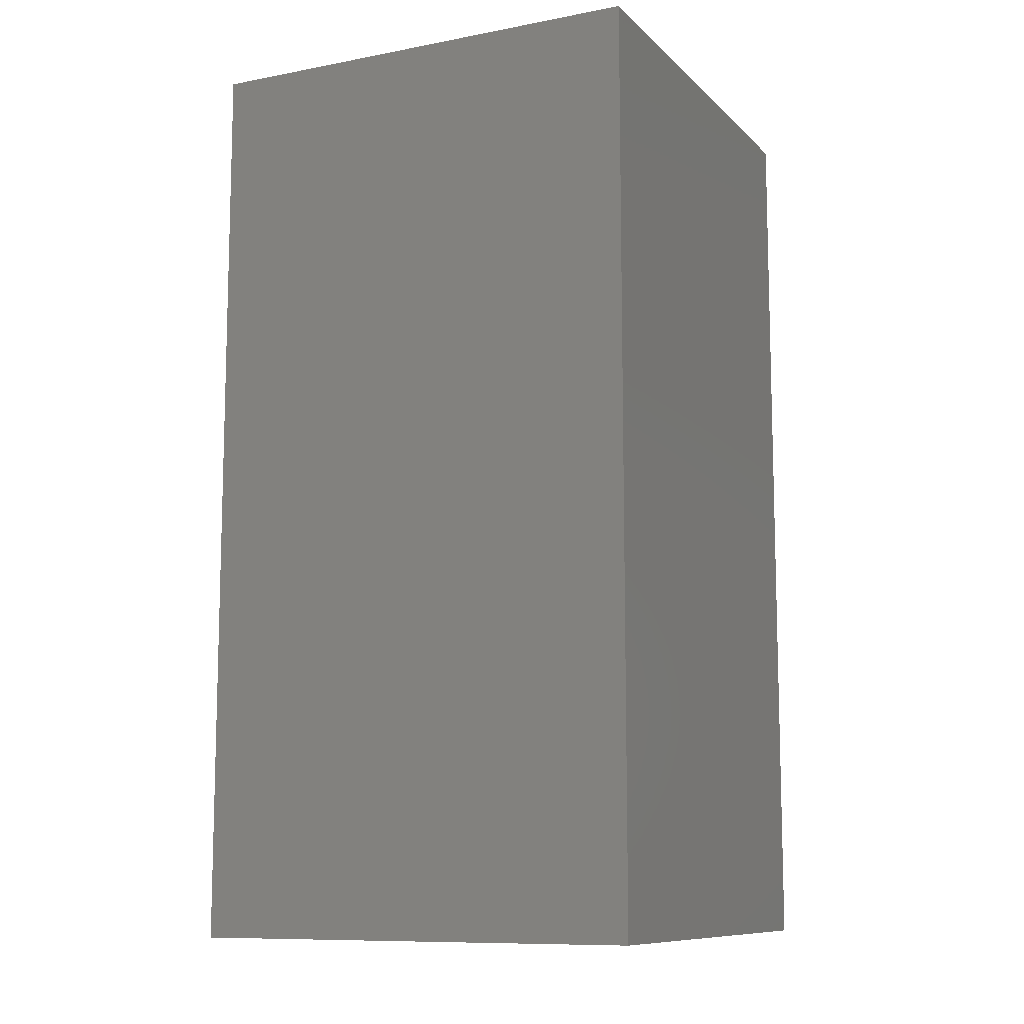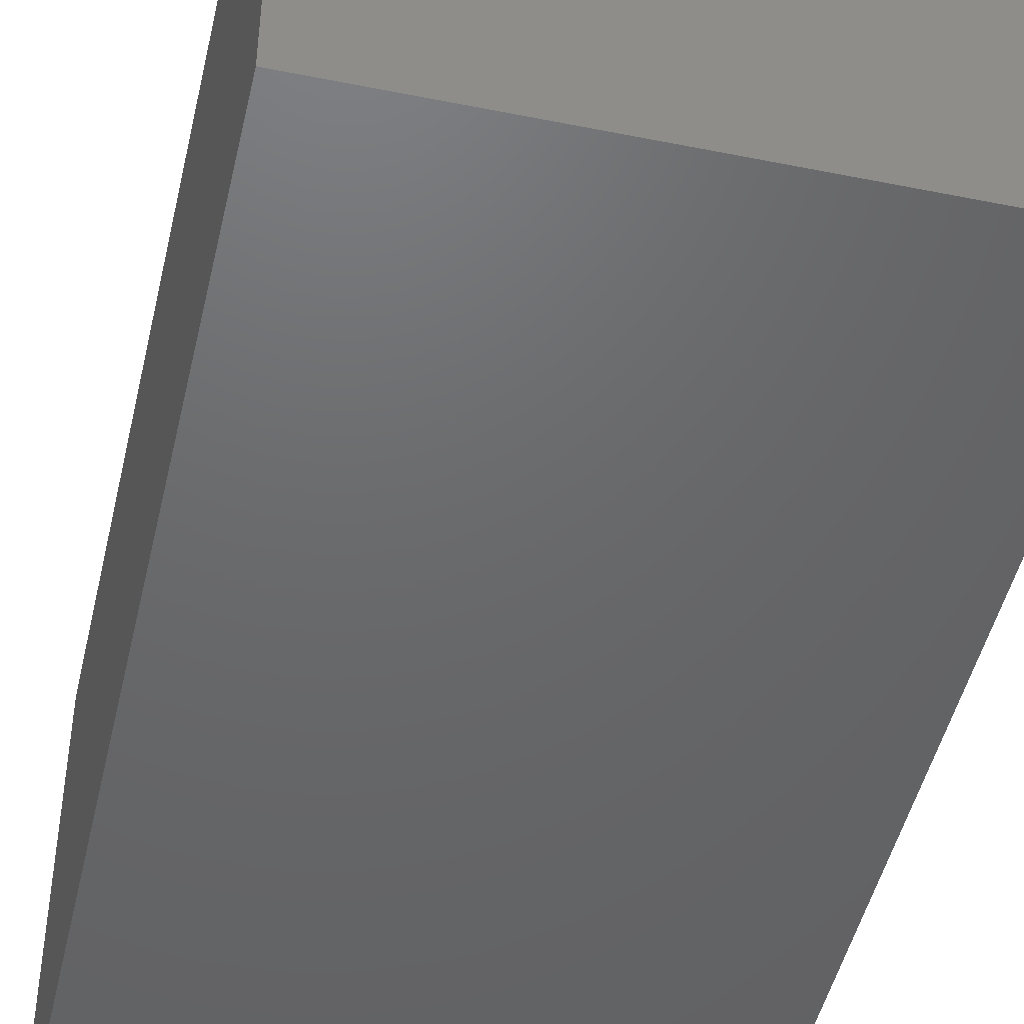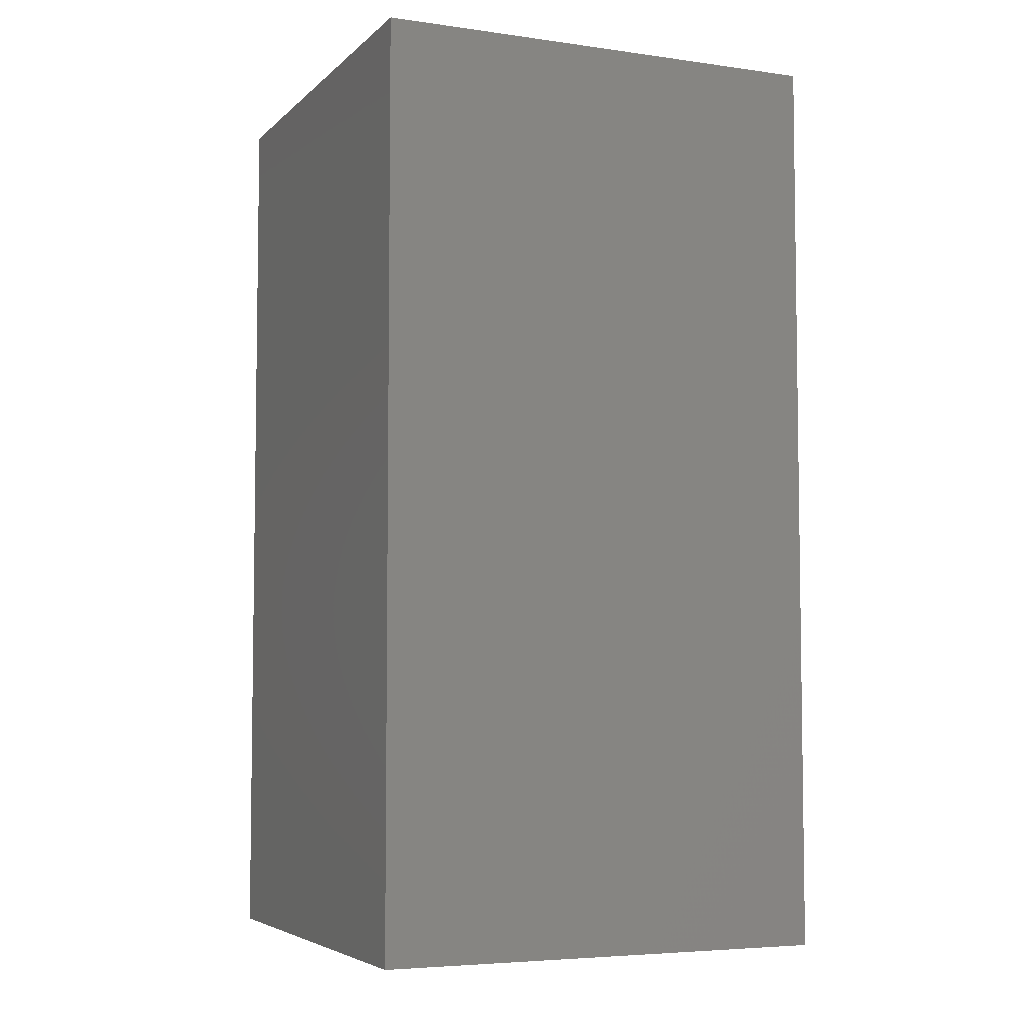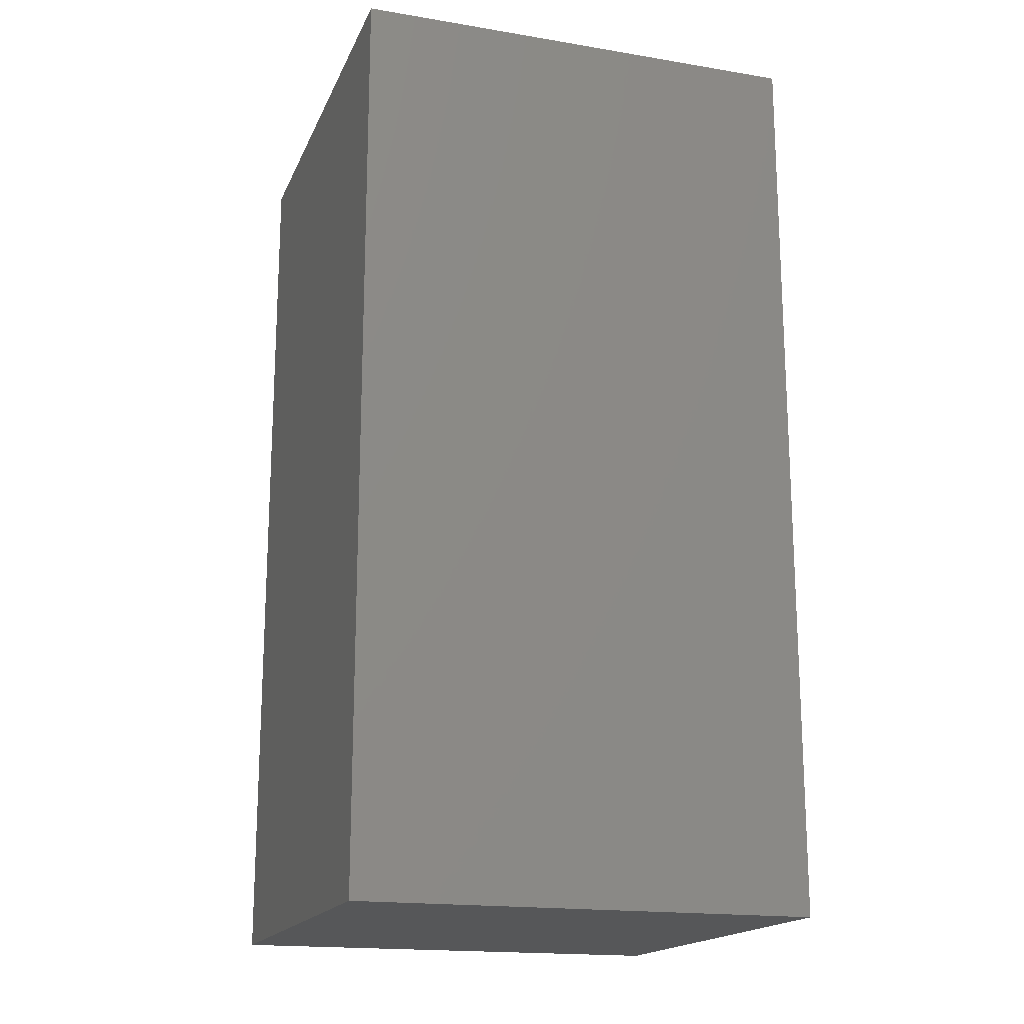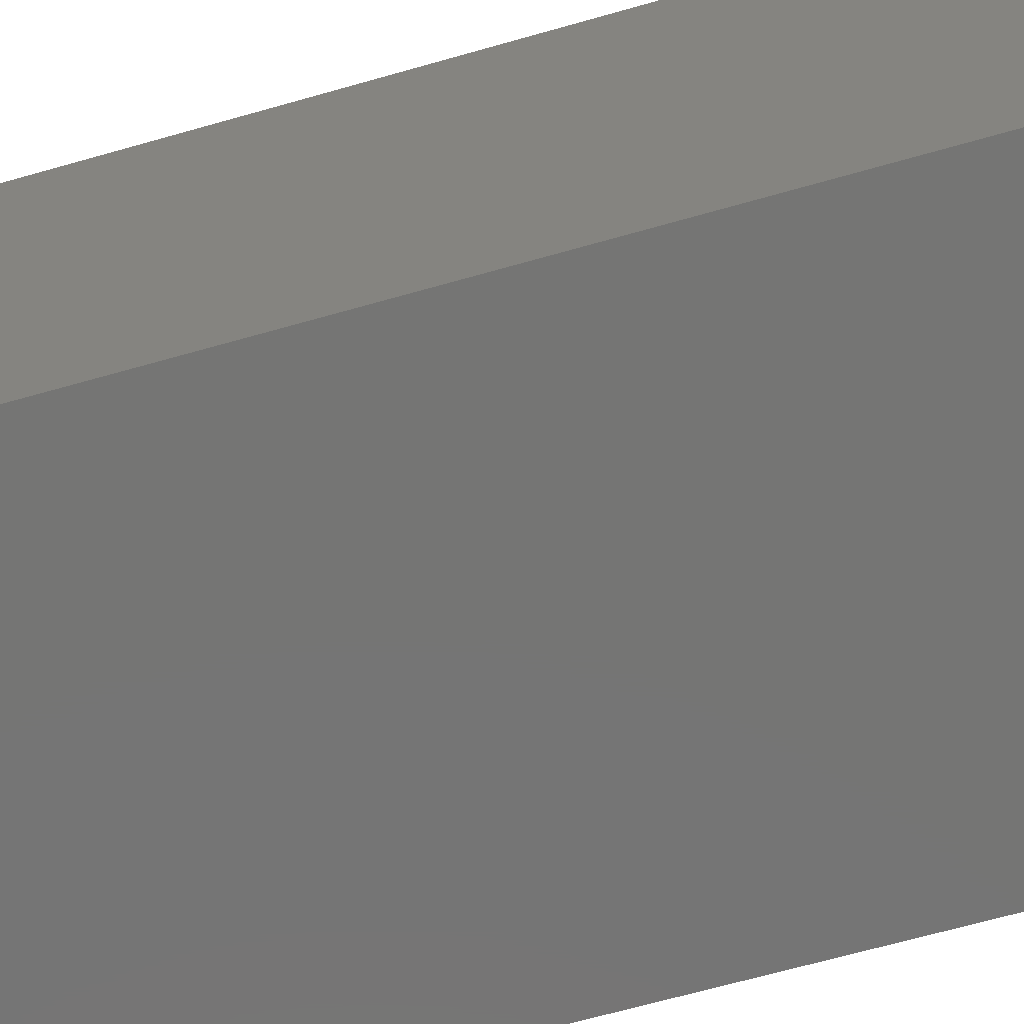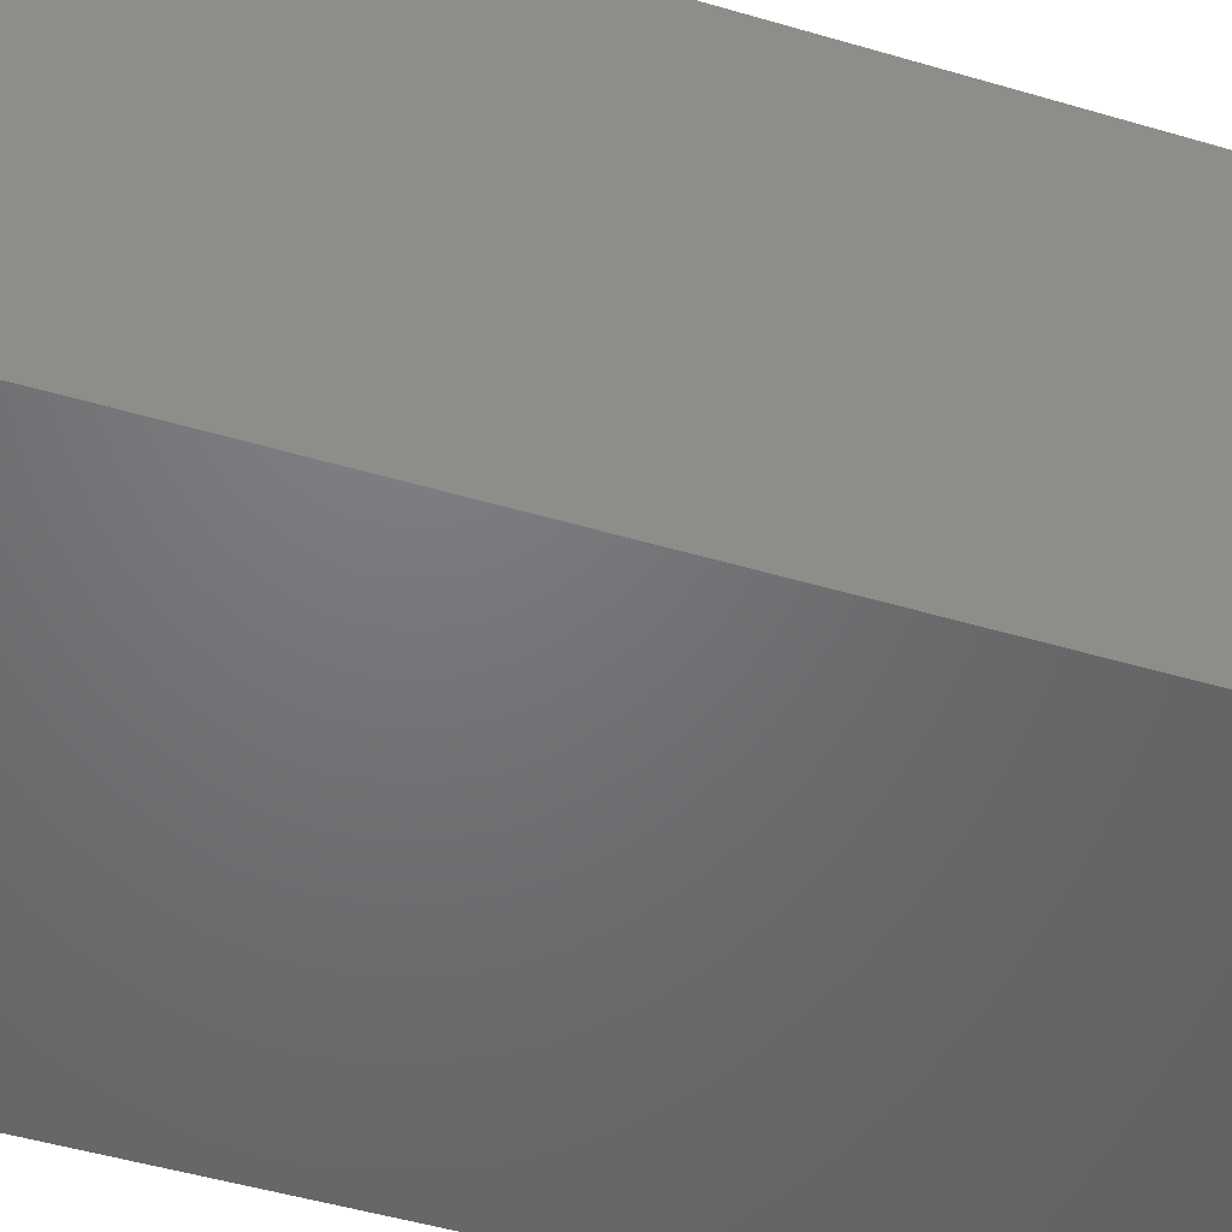
<metadata>
{"format":"stl","ext":"stl","renderer":"f3d","projection":"perspective","resolution":1024,"background":"white","views":[{"elev":-10.2,"azim":-154.2,"up":"+Z"},{"elev":-47.5,"azim":167.2,"up":"+Y"},{"elev":-5.3,"azim":-113.5,"up":"+Z"},{"elev":-17.6,"azim":161.9,"up":"+Z"},{"elev":-67.3,"azim":-74.1,"up":"+Y"},{"elev":-49.7,"azim":72.0,"up":"+Y"}]}
</metadata>
<code>
# stl→obj: 8 verts, 12 faces
v 15.2 3.7 2
v 14.2 3.7 2
v 15.2 3.7 0
v 14.2 3.7 0
v 15.2 4.7 2
v 15.2 4.7 0
v 14.2 4.7 2
v 14.2 4.7 0
f 1 2 3
f 3 2 4
f 5 1 6
f 6 1 3
f 7 5 8
f 8 5 6
f 2 7 4
f 4 7 8
f 5 7 1
f 1 7 2
f 8 6 4
f 4 6 3

</code>
